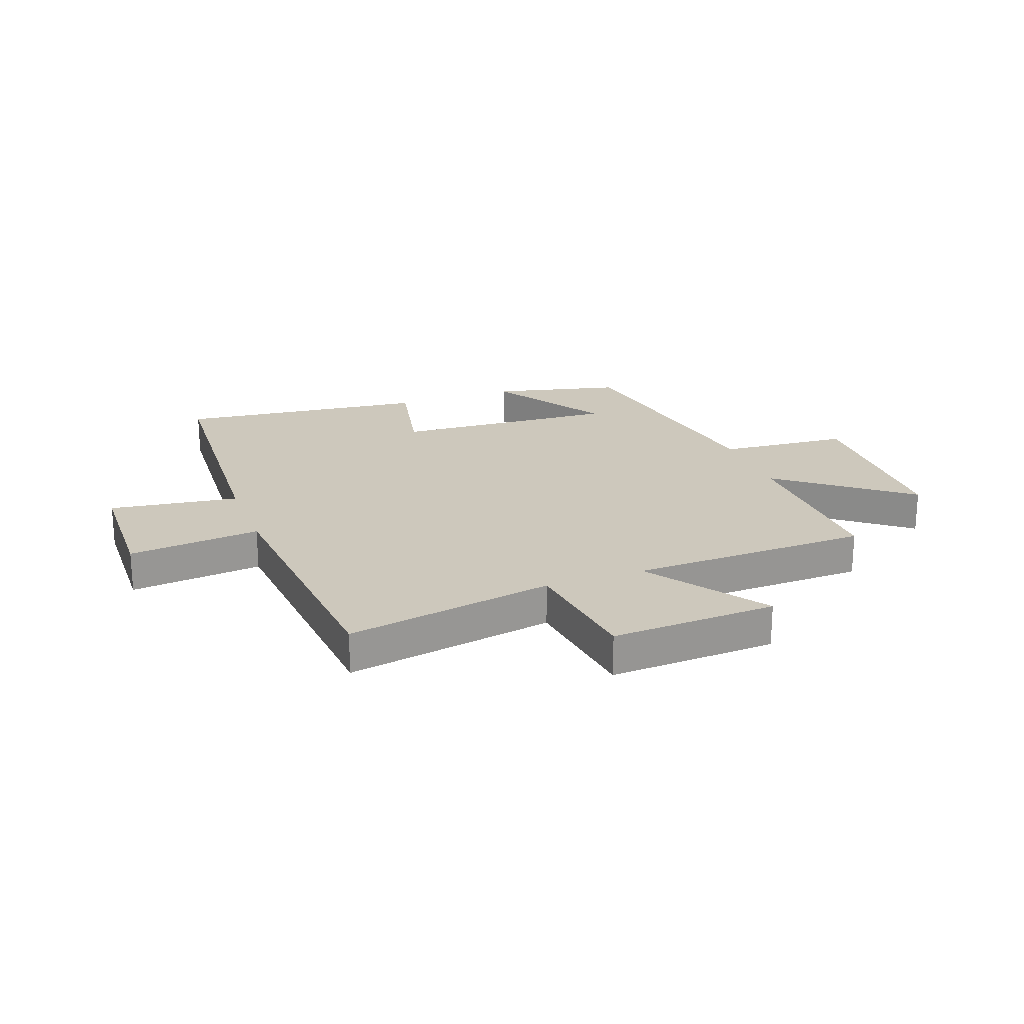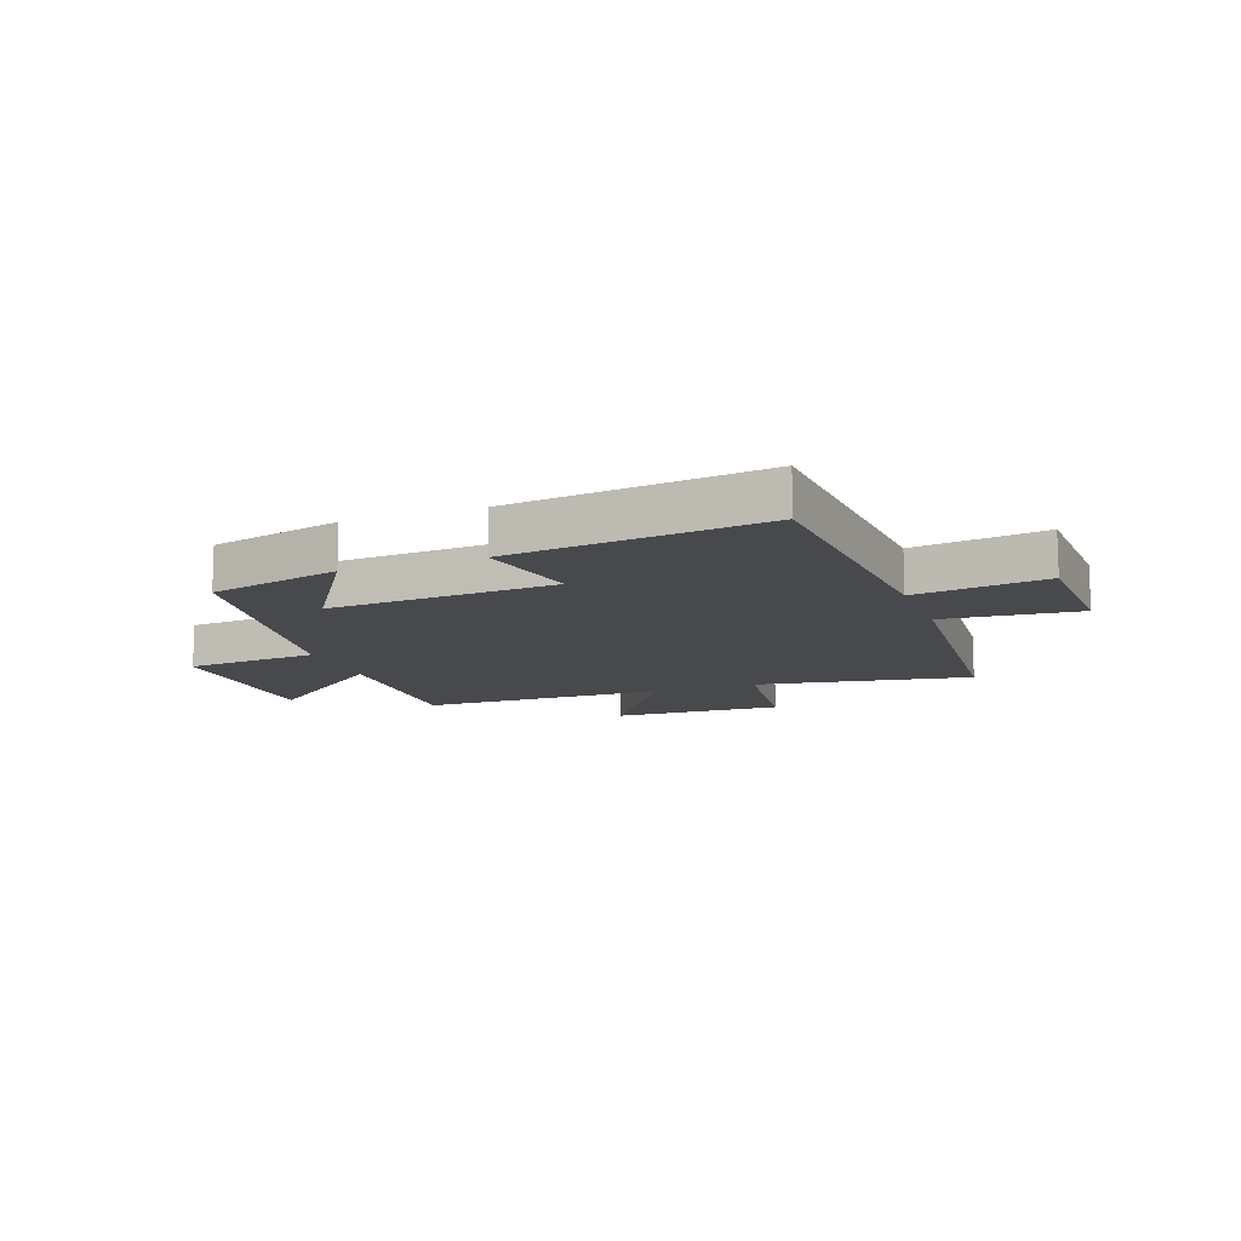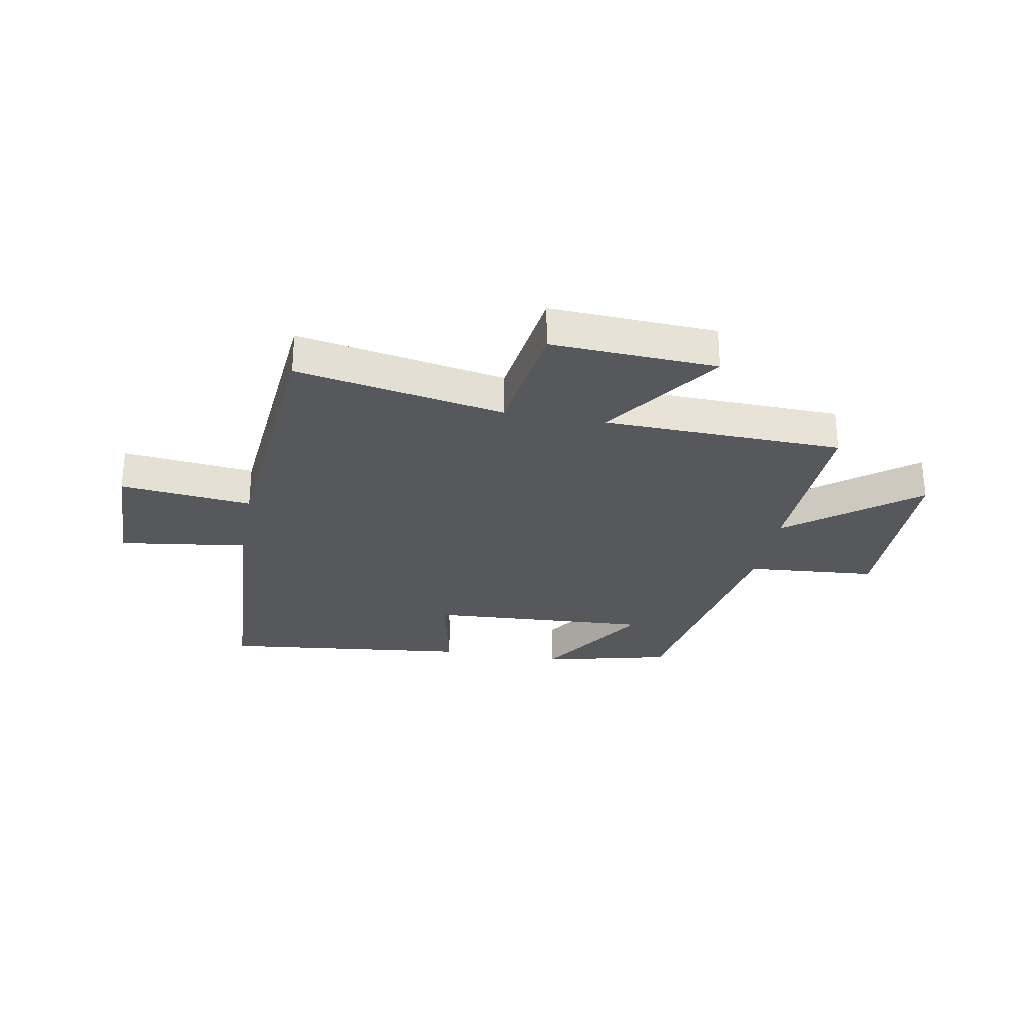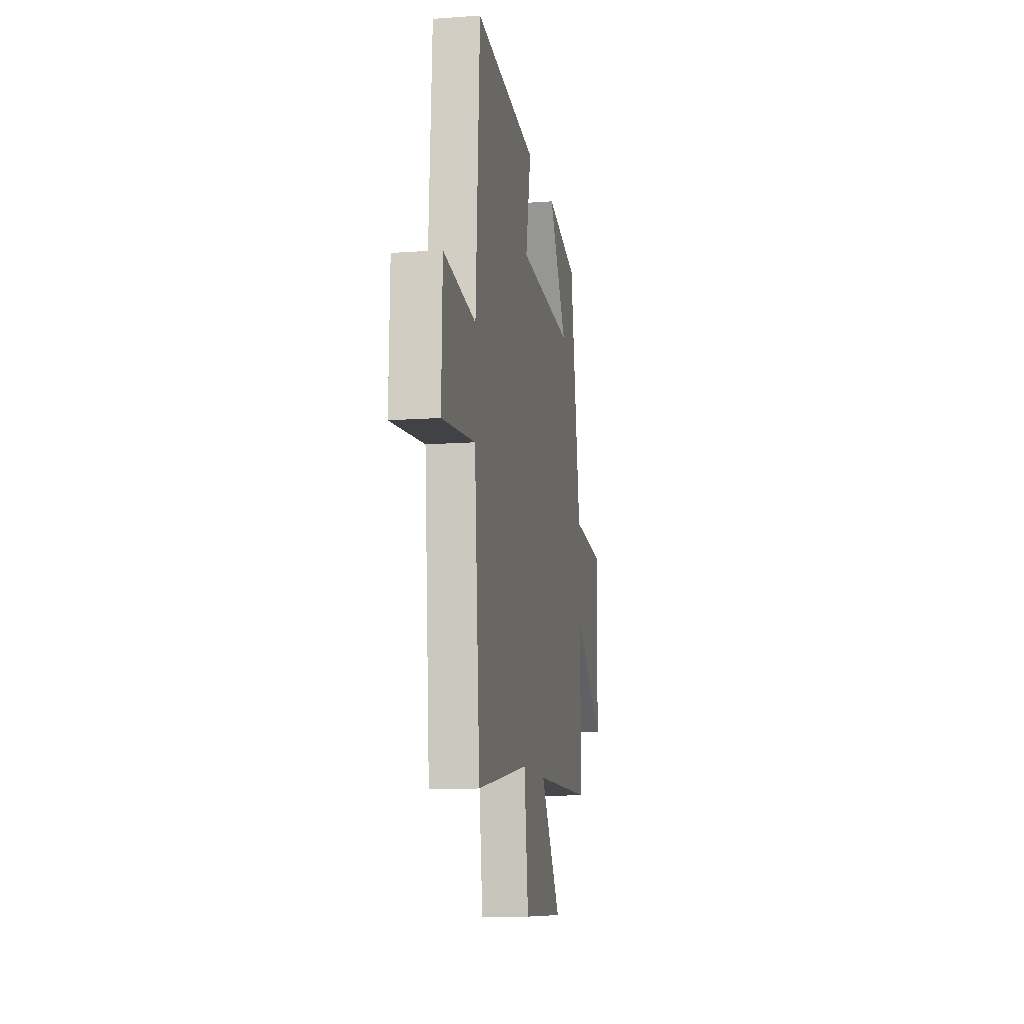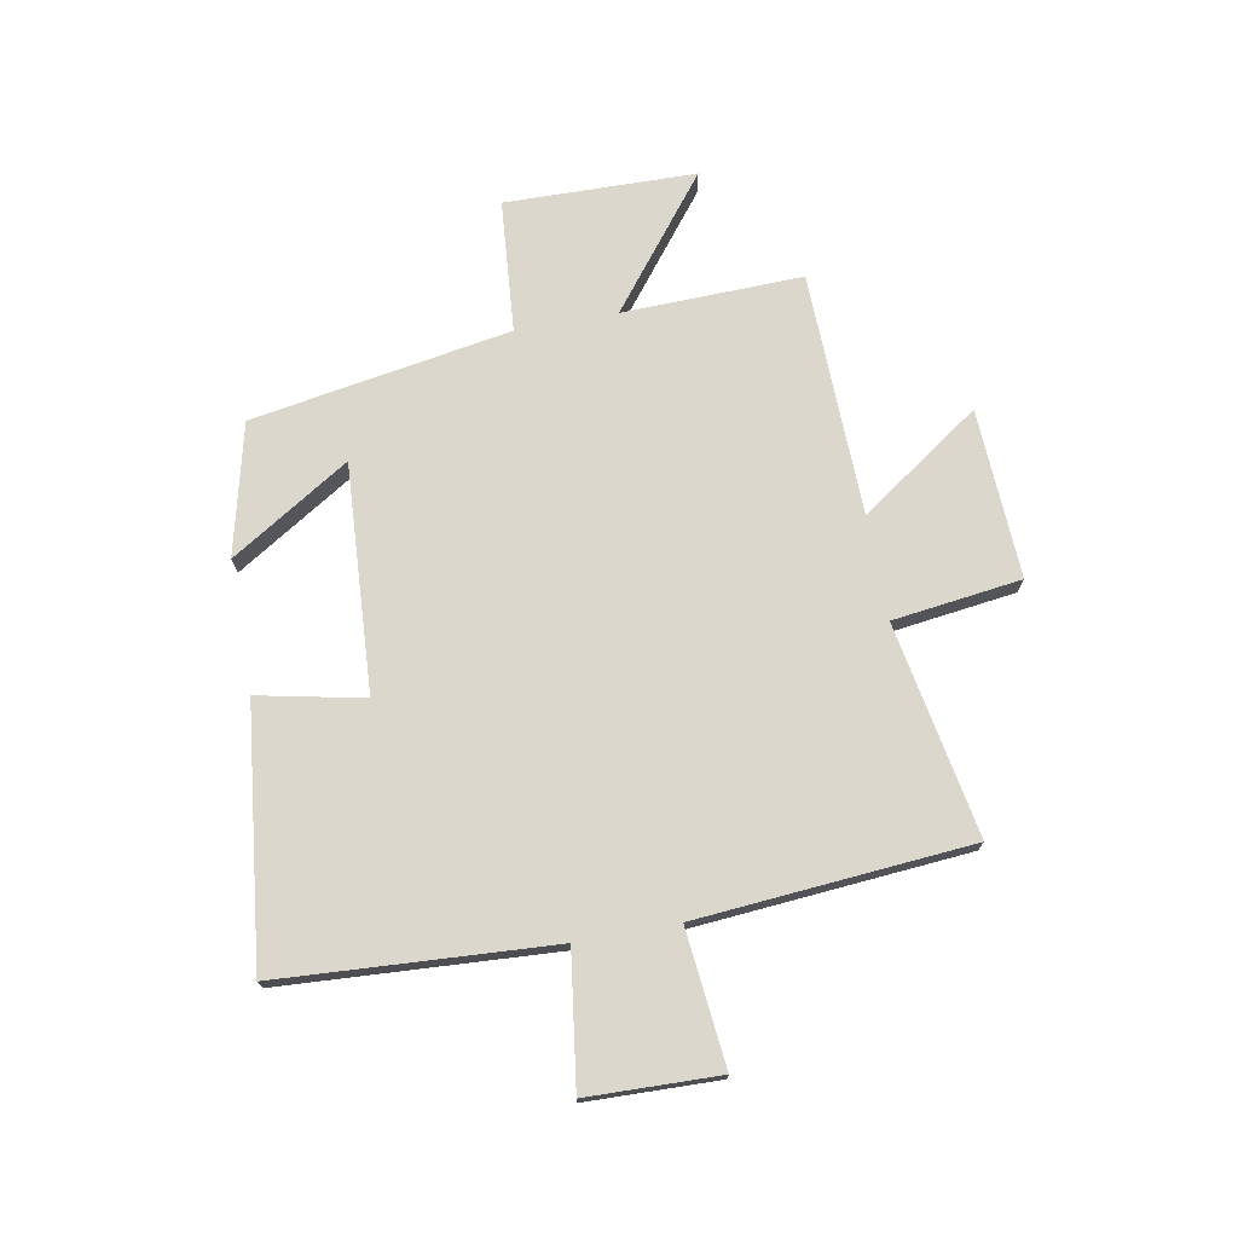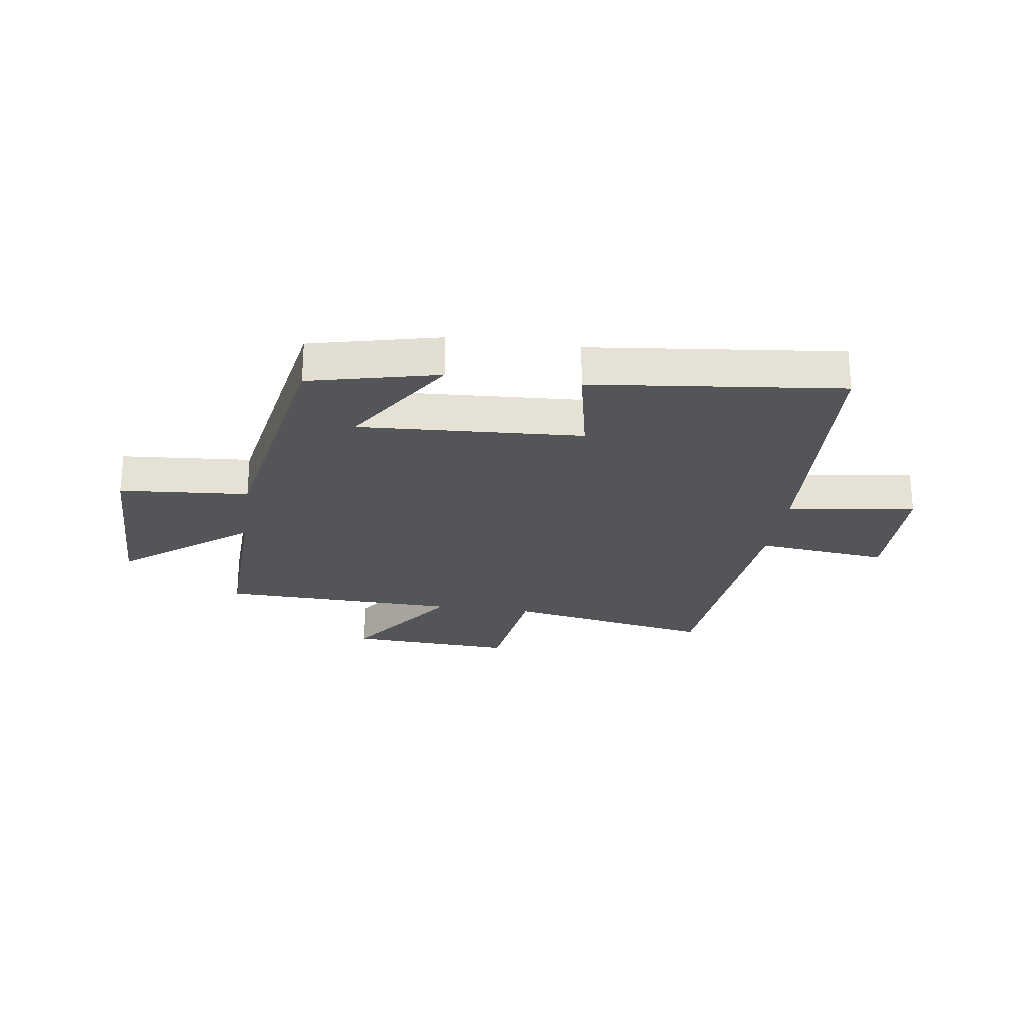
<metadata>
{"format":"obj","ext":"obj","renderer":"f3d","projection":"perspective","resolution":1024,"background":"white","views":[{"elev":22.1,"azim":159.7,"up":"+Y"},{"elev":-12.3,"azim":20.5,"up":"+Y"},{"elev":-28.3,"azim":169.5,"up":"+Y"},{"elev":-12.0,"azim":99.9,"up":"+Z"},{"elev":73.1,"azim":79.6,"up":"+Y"},{"elev":-24.7,"azim":-8.4,"up":"+Y"}]}
</metadata>
<code>
v 0.472 0.07 0.551
v 0.5 0.07 0.079
v 0.728 0.07 0.111
v 0.734 0.07 -0.117
v 0.5 0.07 -0.093
v 0.461 0.07 -0.567
v 0.092 0.07 -0.5
v 0.063 0.07 -0.723
v -0.231 0.07 -0.709
v -0.086 0.07 -0.5
v -0.509 0.07 -0.49
v -0.5 0.07 -0.178
v -0.724 0.07 -0.353
v -0.73 0.07 -0.023
v -0.5 0.07 -0.004
v -0.423 0.07 0.445
v -0.195 0.07 0.5
v -0.325 0.07 0.294
v 0.069 0.07 0.318
v 0.031 0.07 0.5
v 0.472 0 0.551
v 0.5 0 0.079
v 0.728 0 0.111
v 0.734 0 -0.117
v 0.5 0 -0.093
v 0.461 0 -0.567
v 0.092 0 -0.5
v 0.063 0 -0.723
v -0.231 0 -0.709
v -0.086 0 -0.5
v -0.509 0 -0.49
v -0.5 0 -0.178
v -0.724 0 -0.353
v -0.73 0 -0.023
v -0.5 0 -0.004
v -0.423 0 0.445
v -0.195 0 0.5
v -0.325 0 0.294
v 0.069 0 0.318
v 0.031 0 0.5
f 19 20 1 2
f 18 19 2
f 16 17 18
f 15 16 18
f 15 18 2
f 12 13 14 15
f 12 15 2
f 10 11 12 2
f 7 8 9 10
f 7 10 2
f 5 6 7 2
f 2 3 4 5
f 22 21 40 39
f 22 39 38
f 38 37 36
f 38 36 35
f 22 38 35
f 35 34 33 32
f 22 35 32
f 22 32 31 30
f 30 29 28 27
f 22 30 27
f 22 27 26 25
f 25 24 23 22
f 1 21 22 2
f 2 22 23 3
f 3 23 24 4
f 4 24 25 5
f 5 25 26 6
f 6 26 27 7
f 7 27 28 8
f 8 28 29 9
f 9 29 30 10
f 10 30 31 11
f 11 31 32 12
f 12 32 33 13
f 13 33 34 14
f 14 34 35 15
f 15 35 36 16
f 16 36 37 17
f 17 37 38 18
f 18 38 39 19
f 19 39 40 20
f 20 40 21 1

</code>
